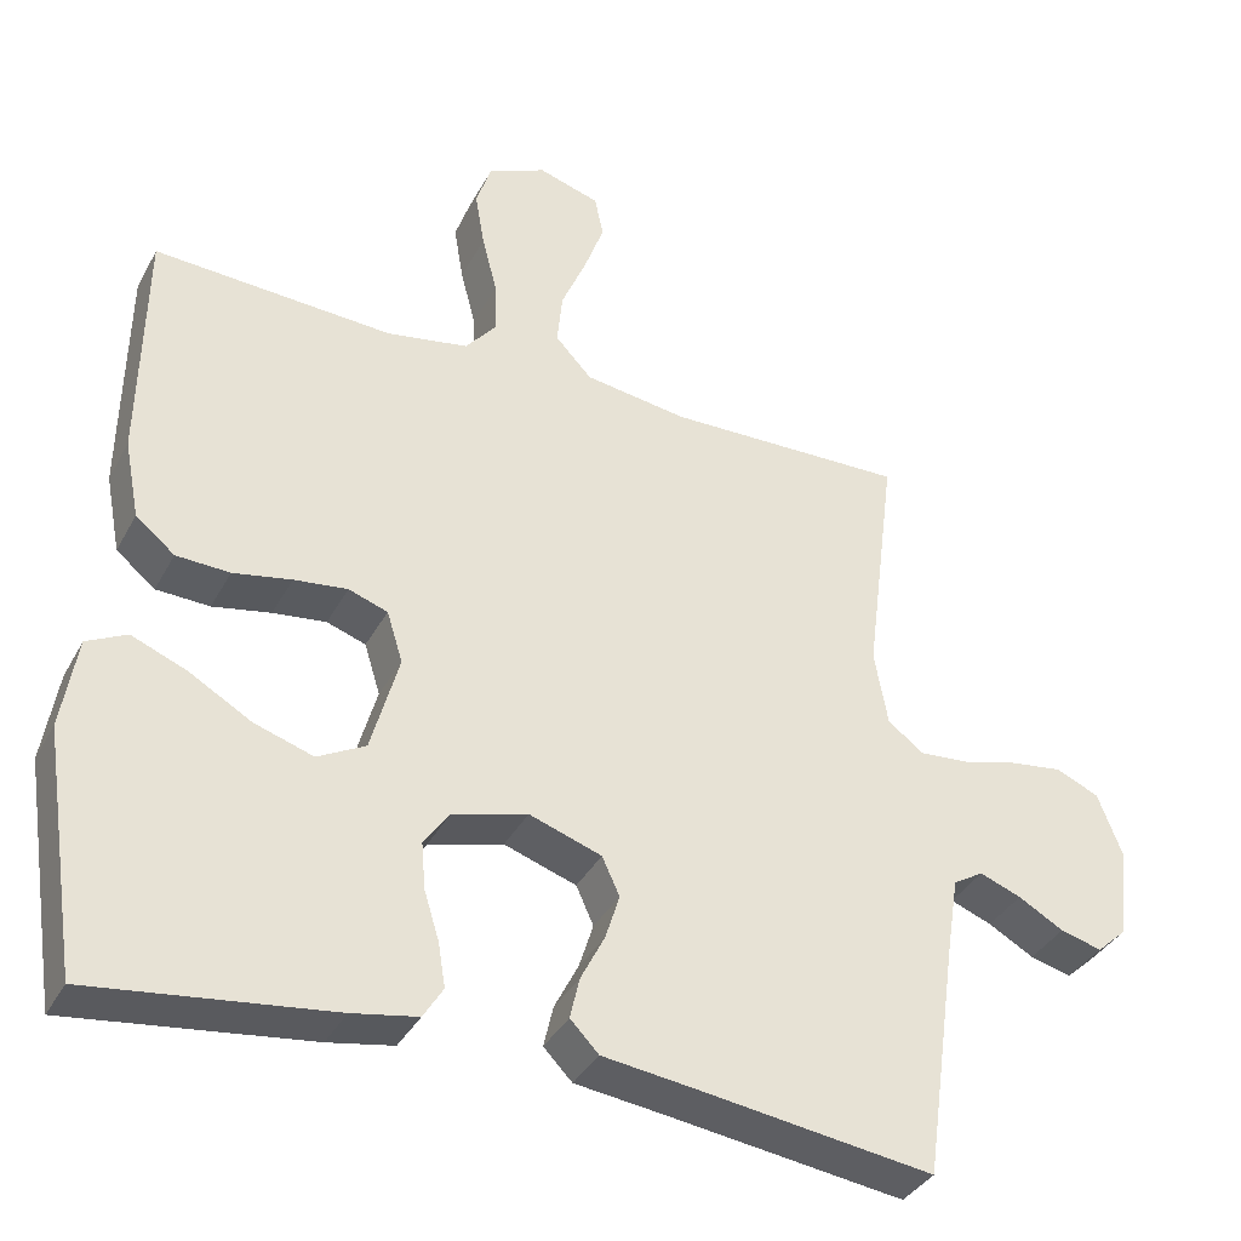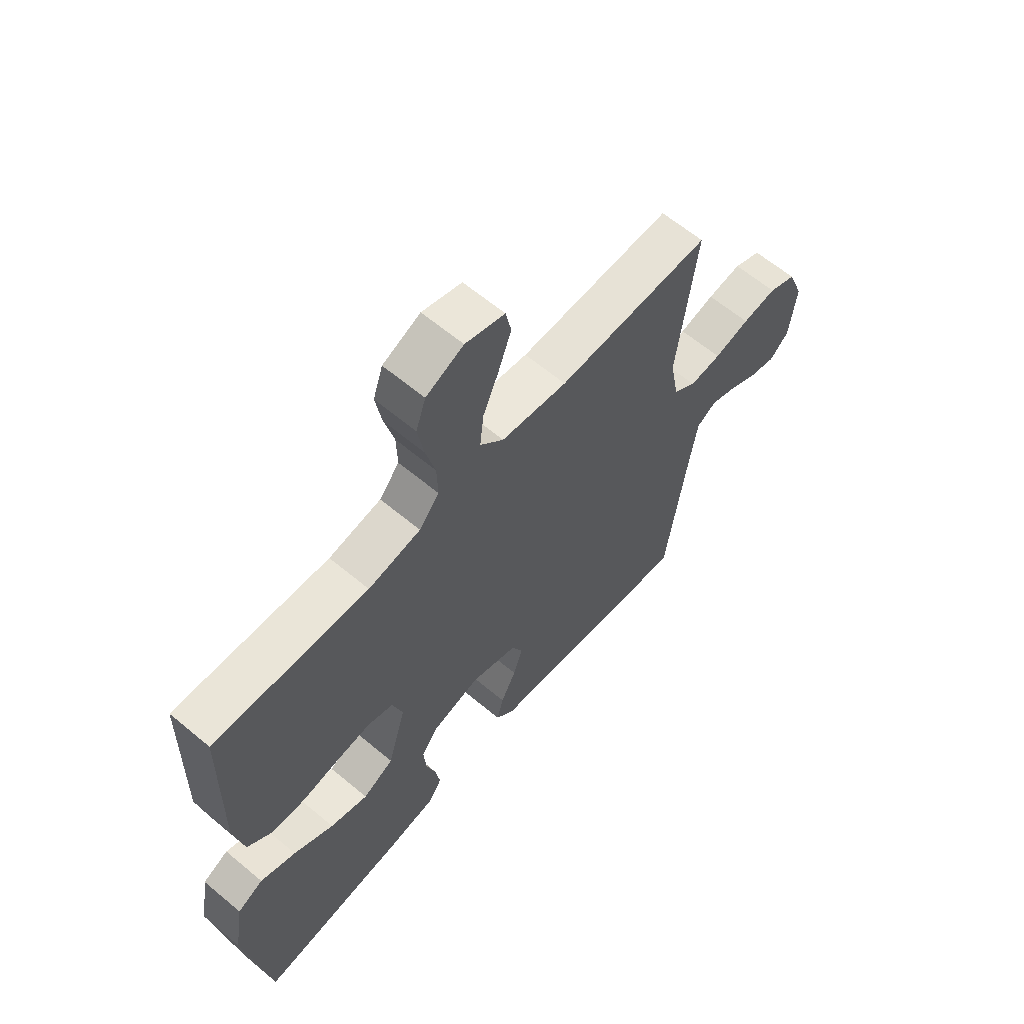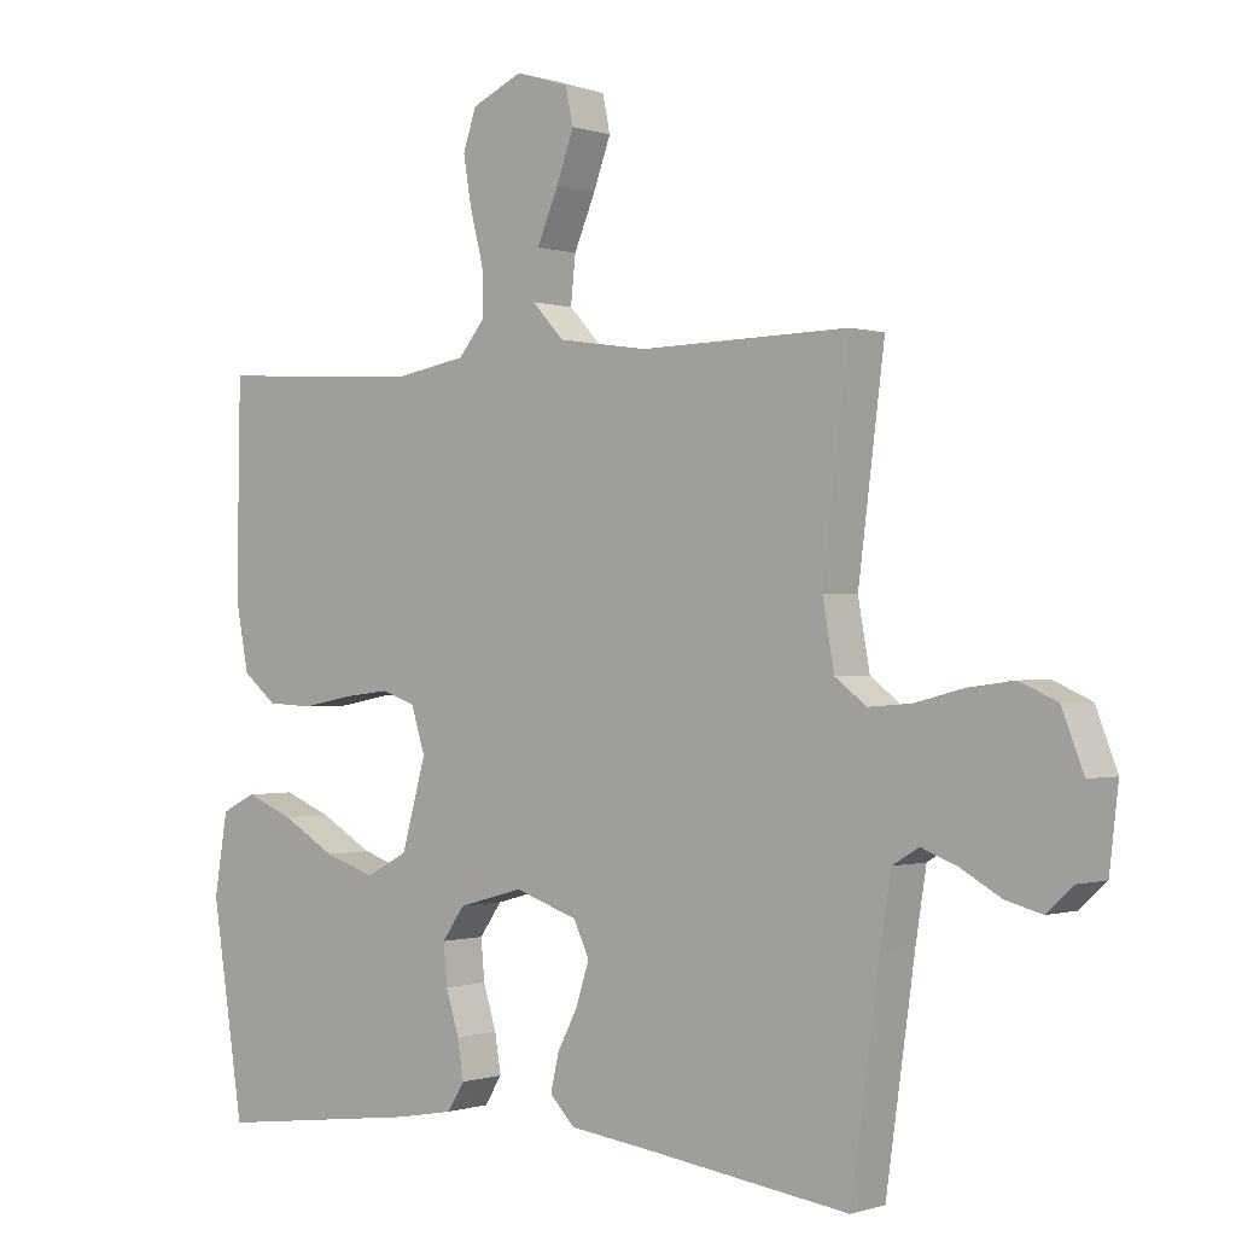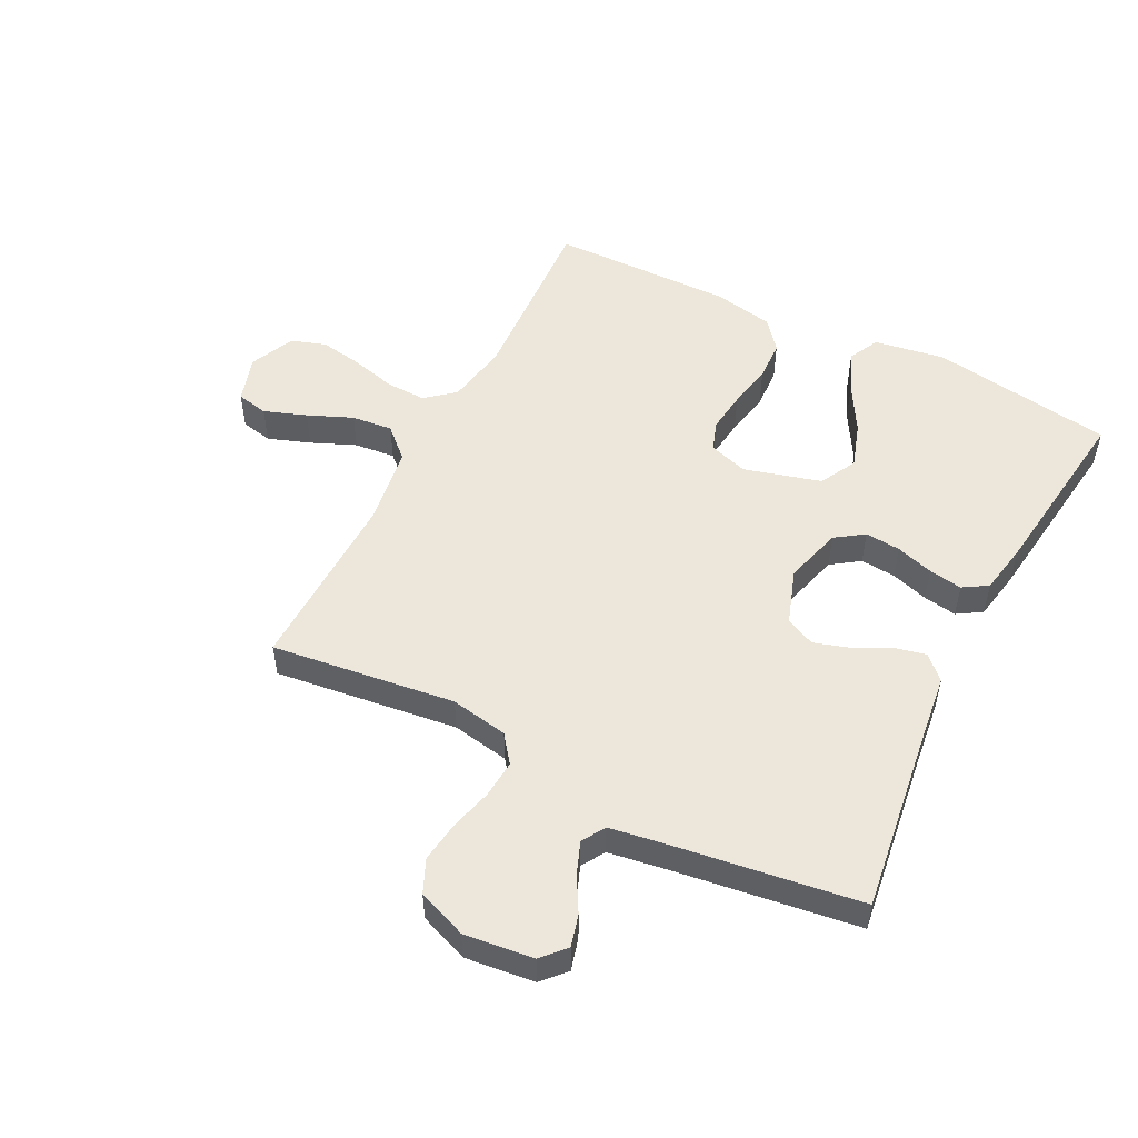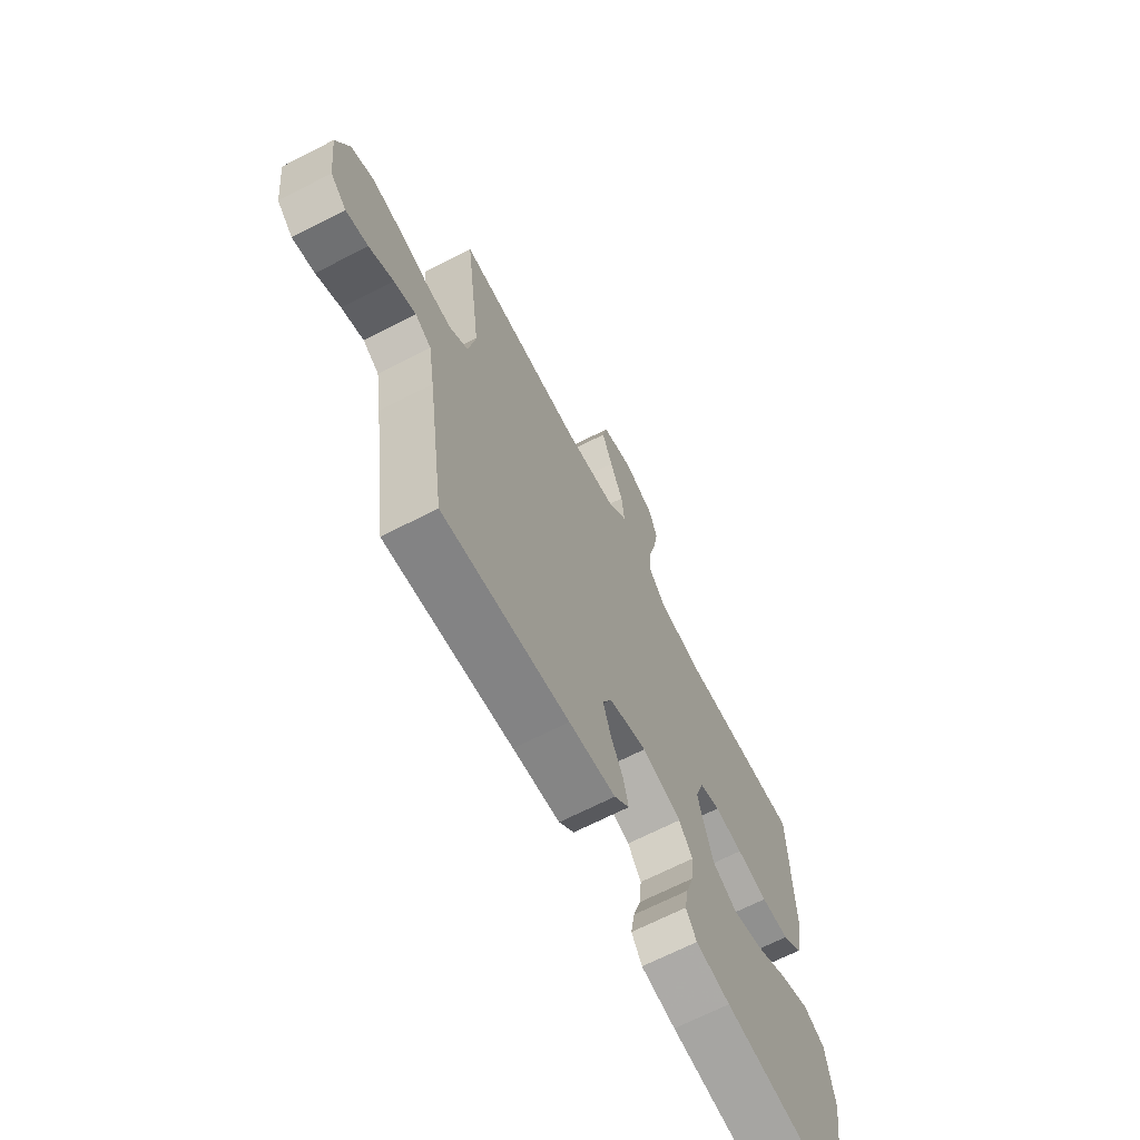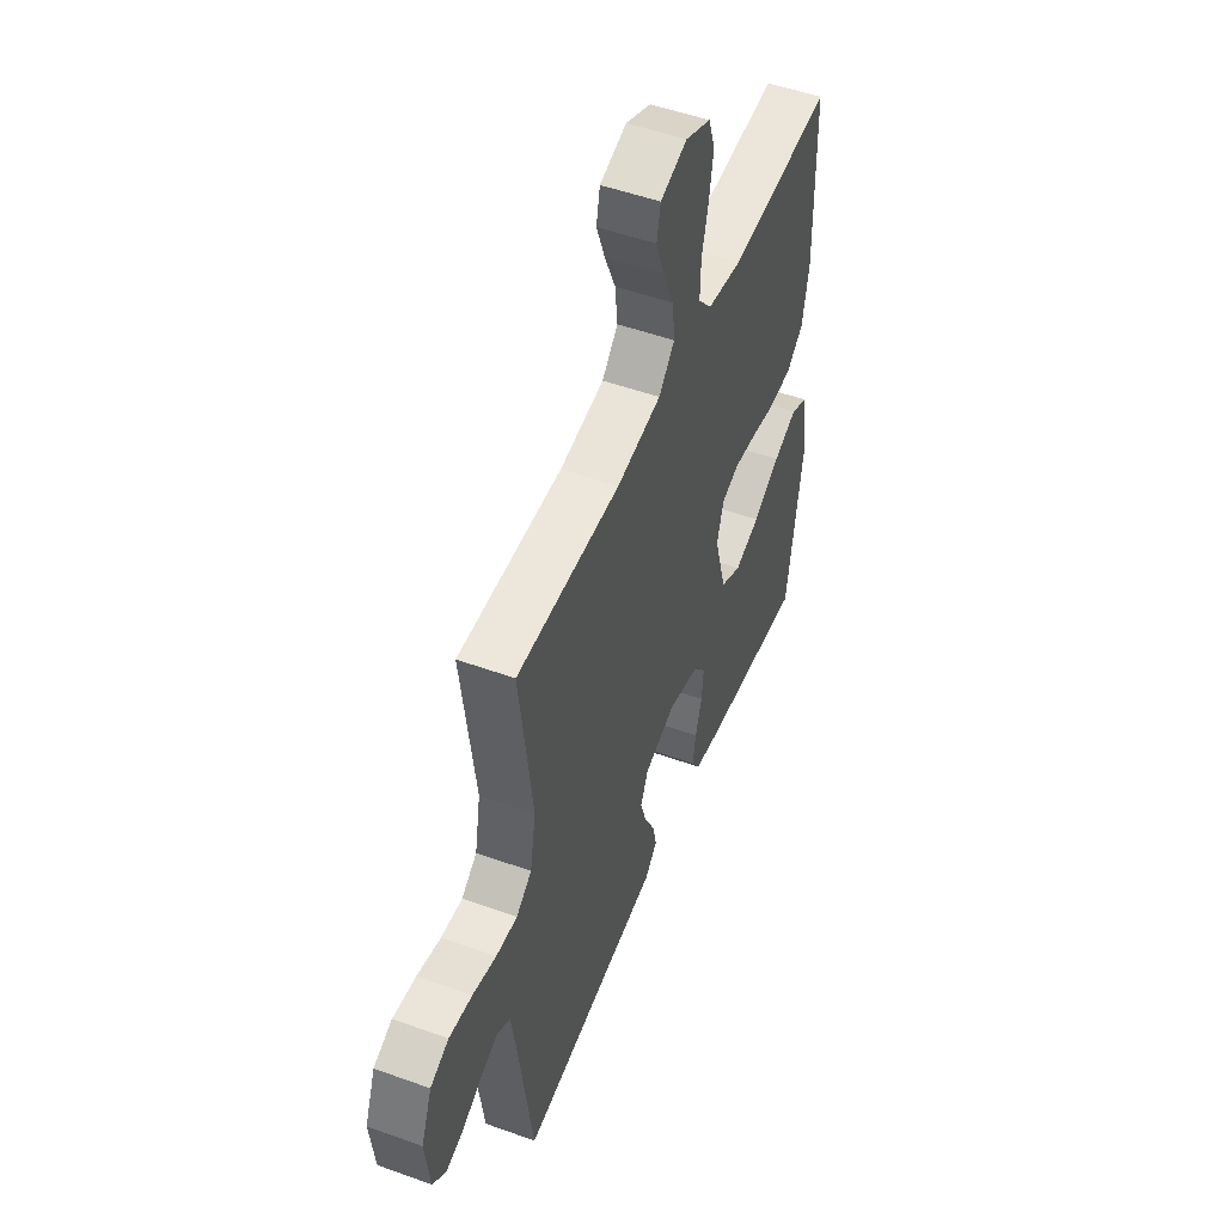
<metadata>
{"format":"obj","ext":"obj","renderer":"f3d","projection":"perspective","resolution":1024,"background":"white","views":[{"elev":-36.4,"azim":-25.3,"up":"+Z"},{"elev":62.5,"azim":-49.7,"up":"+Z"},{"elev":-0.3,"azim":39.8,"up":"+Z"},{"elev":52.0,"azim":117.0,"up":"+Y"},{"elev":-67.8,"azim":117.2,"up":"+Z"},{"elev":50.9,"azim":111.5,"up":"+Z"}]}
</metadata>
<code>
v 0.5 0.07 0.5
v 0.462 0.07 0.2
v 0.479 0.07 0.106
v 0.524 0.07 0.072
v 0.586 0.07 0.077
v 0.655 0.07 0.095
v 0.722 0.07 0.104
v 0.776 0.07 0.08
v 0.807 0.07 0
v 0.794 0.07 -0.113
v 0.756 0.07 -0.148
v 0.704 0.07 -0.134
v 0.647 0.07 -0.102
v 0.595 0.07 -0.082
v 0.557 0.07 -0.105
v 0.542 0.07 -0.2
v 0.5 0.07 -0.5
v 0.2 0.07 -0.459
v 0.089 0.07 -0.445
v 0.053 0.07 -0.408
v 0.065 0.07 -0.356
v 0.095 0.07 -0.297
v 0.113 0.07 -0.24
v 0.091 0.07 -0.192
v 0 0.07 -0.161
v -0.094 0.07 -0.187
v -0.126 0.07 -0.233
v -0.121 0.07 -0.291
v -0.102 0.07 -0.352
v -0.093 0.07 -0.407
v -0.118 0.07 -0.447
v -0.2 0.07 -0.462
v -0.5 0.07 -0.5
v -0.546 0.07 -0.2
v -0.527 0.07 -0.085
v -0.477 0.07 -0.06
v -0.408 0.07 -0.088
v -0.33 0.07 -0.133
v -0.256 0.07 -0.157
v -0.196 0.07 -0.125
v -0.161 0.07 0
v -0.181 0.07 0.064
v -0.23 0.07 0.081
v -0.297 0.07 0.073
v -0.37 0.07 0.059
v -0.437 0.07 0.062
v -0.486 0.07 0.102
v -0.505 0.07 0.2
v -0.5 0.07 0.5
v -0.2 0.07 0.483
v -0.098 0.07 0.501
v -0.059 0.07 0.548
v -0.061 0.07 0.613
v -0.08 0.07 0.687
v -0.092 0.07 0.757
v -0.073 0.07 0.814
v 0 0.07 0.847
v 0.077 0.07 0.823
v 0.088 0.07 0.771
v 0.063 0.07 0.702
v 0.032 0.07 0.629
v 0.025 0.07 0.562
v 0.071 0.07 0.513
v 0.2 0.07 0.494
v 0.5 0 0.5
v 0.462 0 0.2
v 0.479 0 0.106
v 0.524 0 0.072
v 0.586 0 0.077
v 0.655 0 0.095
v 0.722 0 0.104
v 0.776 0 0.08
v 0.807 0 0
v 0.794 0 -0.113
v 0.756 0 -0.148
v 0.704 0 -0.134
v 0.647 0 -0.102
v 0.595 0 -0.082
v 0.557 0 -0.105
v 0.542 0 -0.2
v 0.5 0 -0.5
v 0.2 0 -0.459
v 0.089 0 -0.445
v 0.053 0 -0.408
v 0.065 0 -0.356
v 0.095 0 -0.297
v 0.113 0 -0.24
v 0.091 0 -0.192
v 0 0 -0.161
v -0.094 0 -0.187
v -0.126 0 -0.233
v -0.121 0 -0.291
v -0.102 0 -0.352
v -0.093 0 -0.407
v -0.118 0 -0.447
v -0.2 0 -0.462
v -0.5 0 -0.5
v -0.546 0 -0.2
v -0.527 0 -0.085
v -0.477 0 -0.06
v -0.408 0 -0.088
v -0.33 0 -0.133
v -0.256 0 -0.157
v -0.196 0 -0.125
v -0.161 0 0
v -0.181 0 0.064
v -0.23 0 0.081
v -0.297 0 0.073
v -0.37 0 0.059
v -0.437 0 0.062
v -0.486 0 0.102
v -0.505 0 0.2
v -0.5 0 0.5
v -0.2 0 0.483
v -0.098 0 0.501
v -0.059 0 0.548
v -0.061 0 0.613
v -0.08 0 0.687
v -0.092 0 0.757
v -0.073 0 0.814
v 0 0 0.847
v 0.077 0 0.823
v 0.088 0 0.771
v 0.063 0 0.702
v 0.032 0 0.629
v 0.025 0 0.562
v 0.071 0 0.513
v 0.2 0 0.494
f 58 59 60 61
f 56 57 58 61
f 56 61 62
f 53 54 55 56
f 53 56 62
f 52 53 62 63
f 47 48 49 50
f 47 50 51
f 44 45 46 47
f 43 44 47 51
f 42 43 51 52
f 35 36 37 38
f 35 38 39
f 34 35 39
f 33 34 39
f 32 33 39 40
f 28 29 30 31
f 27 28 31 32
f 19 20 21 22
f 18 19 22 23
f 16 17 18 23
f 15 16 23 24
f 10 11 12 13
f 10 13 14
f 9 10 14
f 8 9 14
f 5 6 7 8
f 4 5 8 14
f 3 4 14 15
f 64 1 2
f 63 64 2 3
f 41 42 52 63
f 27 32 40 41
f 26 27 41 63
f 25 26 63 3
f 3 15 24 25
f 125 124 123 122
f 125 122 121 120
f 126 125 120
f 120 119 118 117
f 126 120 117
f 127 126 117 116
f 114 113 112 111
f 115 114 111
f 111 110 109 108
f 115 111 108 107
f 116 115 107 106
f 102 101 100 99
f 103 102 99
f 103 99 98
f 103 98 97
f 104 103 97 96
f 95 94 93 92
f 96 95 92 91
f 86 85 84 83
f 87 86 83 82
f 87 82 81 80
f 88 87 80 79
f 77 76 75 74
f 78 77 74
f 78 74 73
f 78 73 72
f 72 71 70 69
f 78 72 69 68
f 79 78 68 67
f 66 65 128
f 67 66 128 127
f 127 116 106 105
f 105 104 96 91
f 127 105 91 90
f 67 127 90 89
f 89 88 79 67
f 1 65 66 2
f 2 66 67 3
f 3 67 68 4
f 4 68 69 5
f 5 69 70 6
f 6 70 71 7
f 7 71 72 8
f 8 72 73 9
f 9 73 74 10
f 10 74 75 11
f 11 75 76 12
f 12 76 77 13
f 13 77 78 14
f 14 78 79 15
f 15 79 80 16
f 16 80 81 17
f 17 81 82 18
f 18 82 83 19
f 19 83 84 20
f 20 84 85 21
f 21 85 86 22
f 22 86 87 23
f 23 87 88 24
f 24 88 89 25
f 25 89 90 26
f 26 90 91 27
f 27 91 92 28
f 28 92 93 29
f 29 93 94 30
f 30 94 95 31
f 31 95 96 32
f 32 96 97 33
f 33 97 98 34
f 34 98 99 35
f 35 99 100 36
f 36 100 101 37
f 37 101 102 38
f 38 102 103 39
f 39 103 104 40
f 40 104 105 41
f 41 105 106 42
f 42 106 107 43
f 43 107 108 44
f 44 108 109 45
f 45 109 110 46
f 46 110 111 47
f 47 111 112 48
f 48 112 113 49
f 49 113 114 50
f 50 114 115 51
f 51 115 116 52
f 52 116 117 53
f 53 117 118 54
f 54 118 119 55
f 55 119 120 56
f 56 120 121 57
f 57 121 122 58
f 58 122 123 59
f 59 123 124 60
f 60 124 125 61
f 61 125 126 62
f 62 126 127 63
f 63 127 128 64
f 64 128 65 1

</code>
